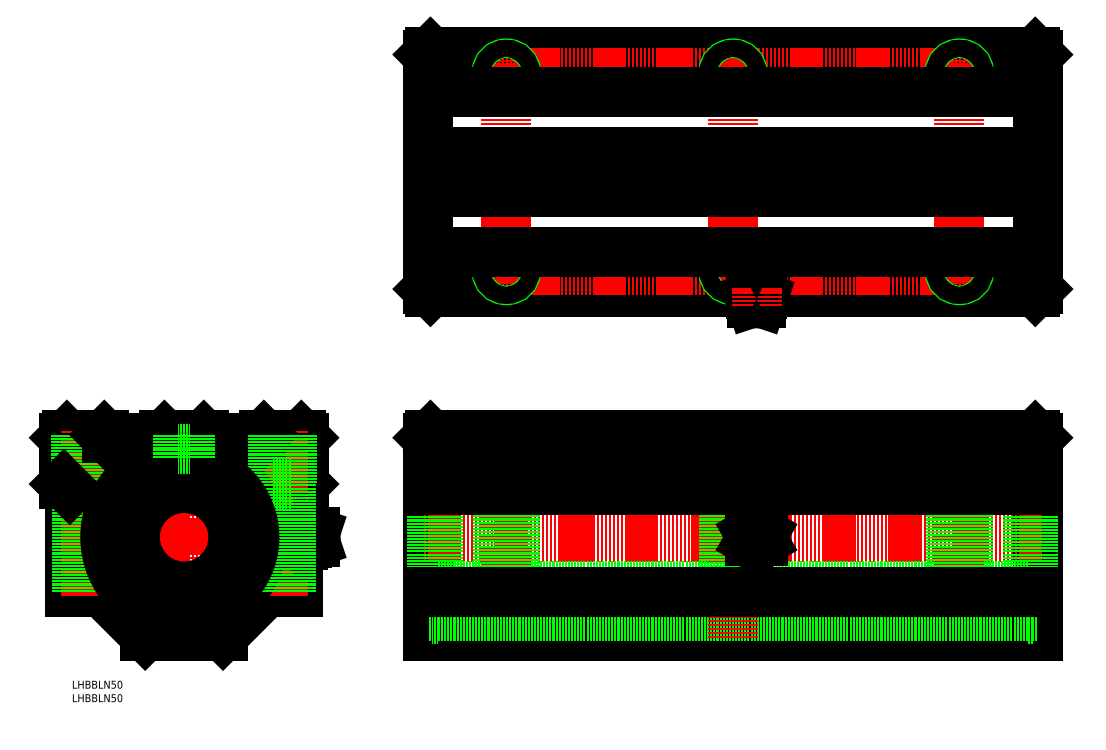
<metadata>
{"format":"dxf","ext":"dxf","renderer":"ezdxf+matplotlib","layout":"modelspace","background":"white","min_lineweight":24,"dpi":150}
</metadata>
<code>
0
SECTION
2
ENTITIES
0
LINE
8
0
10
2487
20
-913.9
30
0
11
2487
21
-1014
31
0
0
LINE
8
0
10
2486
20
-912.4
30
0
11
2487
21
-913.9
31
0
0
LINE
8
0
10
2179
20
-912.4
30
0
11
2486
21
-912.4
31
0
0
LINE
8
0
10
2177
20
-1014
30
0
11
2487
21
-1014
31
0
0
LINE
8
0
10
2177
20
-913.9
30
0
11
2177
21
-1014
31
0
0
LINE
8
0
10
2179
20
-912.4
30
0
11
2177
21
-913.9
31
0
0
LINE
8
CENTER
10
2175
20
-964.4
30
0
11
2489
21
-964.4
31
0
0
LINE
8
0
10
2486
20
-717.9
30
0
11
2179
21
-717.9
31
0
0
LINE
8
CENTER
10
2454
20
-728.9
30
0
11
2210
21
-728.9
31
0
0
LINE
8
0
10
2486
20
-839.9
30
0
11
2179
21
-839.9
31
0
0
LINE
8
0
10
2177
20
-719.4
30
0
11
2177
21
-838.4
31
0
0
LINE
8
0
10
2487
20
-719.4
30
0
11
2487
21
-838.4
31
0
0
LINE
8
0
10
2487
20
-719.4
30
0
11
2486
21
-717.9
31
0
0
LINE
8
0
10
2487
20
-838.4
30
0
11
2486
21
-839.9
31
0
0
LINE
8
0
10
2177
20
-719.4
30
0
11
2179
21
-717.9
31
0
0
LINE
8
CENTER
10
2489
20
-778.9
30
0
11
2175
21
-778.9
31
0
0
LINE
8
0
10
2177
20
-838.4
30
0
11
2179
21
-839.9
31
0
0
LINE
8
CENTER
10
2217
20
-721.9
30
0
11
2217
21
-835.9
31
0
0
LINE
8
CENTER
10
2447
20
-721.9
30
0
11
2447
21
-835.9
31
0
0
LINE
8
CENTER
10
2454
20
-828.9
30
0
11
2210
21
-828.9
31
0
0
CIRCLE
8
0
10
2217
20
-728.9
30
0
40
5
0
CIRCLE
8
0
10
2447
20
-728.9
30
0
40
5
0
CIRCLE
8
0
10
2217
20
-828.9
30
0
40
5
0
CIRCLE
8
0
10
2447
20
-828.9
30
0
40
5
0
CIRCLE
8
0
10
2217
20
-828.9
30
0
40
4.35
0
CIRCLE
8
0
10
2217
20
-728.9
30
0
40
4.35
0
CIRCLE
8
0
10
2447
20
-828.9
30
0
40
4.35
0
CIRCLE
8
0
10
2447
20
-728.9
30
0
40
4.35
0
LINE
8
0
10
2177
20
-1004
30
0
11
2180
21
-1004
31
0
0
LINE
8
0
10
2183
20
-1004
30
0
11
2482
21
-1004
31
0
0
LINE
8
0
10
2485
20
-1004
30
0
11
2487
21
-1004
31
0
0
LINE
8
0
10
2183
20
-922.7
30
0
11
2183
21
-1006
31
0
0
LINE
8
0
10
2180
20
-922.7
30
0
11
2180
21
-1006
31
0
0
LINE
8
0
10
2180
20
-922.7
30
0
11
2183
21
-922.7
31
0
0
LINE
8
0
10
2180
20
-1006
30
0
11
2183
21
-1006
31
0
0
LINE
8
0
10
2482
20
-922.7
30
0
11
2482
21
-1006
31
0
0
LINE
8
0
10
2485
20
-922.7
30
0
11
2485
21
-1006
31
0
0
LINE
8
0
10
2485
20
-922.7
30
0
11
2482
21
-922.7
31
0
0
LINE
8
0
10
2485
20
-1006
30
0
11
2482
21
-1006
31
0
0
LINE
8
0
10
2177
20
-924.4
30
0
11
2180
21
-924.4
31
0
0
LINE
8
0
10
2183
20
-924.4
30
0
11
2482
21
-924.4
31
0
0
LINE
8
0
10
2485
20
-924.4
30
0
11
2487
21
-924.4
31
0
0
LINE
8
0
10
2183
20
-939.4
30
0
11
2482
21
-939.4
31
0
0
LINE
8
0
10
2183
20
-989.4
30
0
11
2482
21
-989.4
31
0
0
LINE
8
0
10
2182
20
-929.4
30
0
11
2182
21
-929.6
31
0
0
CIRCLE
8
0
10
2217
20
-778.9
30
0
40
3
0
LINE
8
CENTER
10
2332
20
-715.9
30
0
11
2332
21
-841.9
31
0
0
LINE
8
CENTER
10
2332
20
-910.4
30
0
11
2332
21
-1016
31
0
0
CIRCLE
8
0
10
2332
20
-728.9
30
0
40
5
0
CIRCLE
8
0
10
2332
20
-828.9
30
0
40
5
0
CIRCLE
8
0
10
2332
20
-828.9
30
0
40
4.35
0
CIRCLE
8
0
10
2332
20
-728.9
30
0
40
4.35
0
LINE
8
0
10
2448
20
-781.9
30
0
11
2447
21
-781.9
31
0
0
LINE
8
0
10
2448
20
-775.9
30
0
11
2447
21
-775.9
31
0
0
ARC
8
0
10
2447
20
-778.9
30
0
40
3
50
90
51
270
0
ARC
8
0
10
2448
20
-778.9
30
0
40
3
50
270
51
90
0
POINT
8
0
10
2444
20
-778.9
30
0
0
POINT
8
0
10
2451
20
-778.9
30
0
0
LINE
8
0
10
2348
20
-842.8
30
0
11
2347
21
-845.4
31
0
0
LINE
8
0
10
2342
20
-845.4
30
0
11
2341
21
-842.8
31
0
0
LINE
8
0
10
2342
20
-841.1
30
0
11
2347
21
-841.1
31
0
0
LINE
8
0
10
2342
20
-845.4
30
0
11
2347
21
-845.4
31
0
0
ARC
8
0
10
2344
20
-842.8
30
0
40
3.3
50
148
51
180
0
ARC
8
0
10
2344
20
-842.8
30
0
40
3.3
50
360
51
31.95
0
ARC
8
0
10
2336
20
-843.2
30
0
40
6
50
20.96
51
33.37
0
ARC
8
0
10
2353
20
-843.2
30
0
40
6
50
146.6
51
159
0
LINE
8
CENTER
10
2344
20
-837.9
30
0
11
2344
21
-847.7
31
0
0
ARC
8
0
10
2344
20
-843.9
30
0
40
1.817
50
236.6
51
303.4
0
LINE
8
0
10
2054
20
-964.4
30
0
11
2054
21
-964.4
31
0
0
LINE
8
0
10
2054
20
-964.5
30
0
11
2054
21
-964.3
31
0
0
LINE
8
CENTER
10
1994
20
-964.4
30
0
11
2123
21
-964.4
31
0
0
LINE
8
0
10
2115
20
-913.9
30
0
11
2115
21
-937.4
31
0
0
LINE
8
0
10
2115
20
-913.9
30
0
11
2113
21
-912.4
31
0
0
LINE
8
0
10
2112
20
-940.4
30
0
11
2115
21
-937.4
31
0
0
LINE
8
0
10
2112
20
-940.4
30
0
11
2112
21
-992.4
31
0
0
LINE
8
0
10
2096
20
-992.4
30
0
11
2112
21
-992.4
31
0
0
LINE
8
0
10
2074
20
-1014
30
0
11
2096
21
-992.4
31
0
0
LINE
8
0
10
2113
20
-912.4
30
0
11
2094
21
-912.4
31
0
0
LINE
8
0
10
2113
20
-912.4
30
0
11
2094
21
-912.4
31
0
0
LINE
8
0
10
1993
20
-913.9
30
0
11
1993
21
-937.4
31
0
0
LINE
8
0
10
1994
20
-912.4
30
0
11
1993
21
-913.9
31
0
0
LINE
8
0
10
2013
20
-912.4
30
0
11
1994
21
-912.4
31
0
0
LINE
8
0
10
1996
20
-940.4
30
0
11
1996
21
-992.4
31
0
0
LINE
8
0
10
2012
20
-992.4
30
0
11
1996
21
-992.4
31
0
0
LINE
8
0
10
2034
20
-1014
30
0
11
2012
21
-992.4
31
0
0
LINE
8
CENTER
10
2054
20
-910.4
30
0
11
2054
21
-1016
31
0
0
LINE
8
0
10
1999
20
-937.4
30
0
11
2009
21
-937.4
31
0
0
LINE
8
0
10
1999
20
-912.4
30
0
11
1999
21
-937.4
31
0
0
LINE
8
0
10
2009
20
-912.4
30
0
11
2009
21
-937.4
31
0
0
LINE
8
CENTER
10
2004
20
-910.4
30
0
11
2004
21
-994.4
31
0
0
LINE
8
CENTER
10
2104
20
-910.4
30
0
11
2104
21
-994.4
31
0
0
LINE
8
0
10
2000
20
-912.4
30
0
11
2000
21
-992.4
31
0
0
LINE
8
0
10
2008
20
-912.4
30
0
11
2008
21
-992.4
31
0
0
LINE
8
0
10
2044
20
-912.4
30
0
11
2064
21
-912.4
31
0
0
LINE
8
0
10
2065
20
-913.9
30
0
11
2064
21
-912.4
31
0
0
LINE
8
0
10
2042
20
-913.9
30
0
11
2044
21
-912.4
31
0
0
LINE
8
0
10
2093
20
-913.9
30
0
11
2065
21
-913.9
31
0
0
LINE
8
0
10
2042
20
-913.9
30
0
11
2015
21
-913.9
31
0
0
LINE
8
0
10
2118
20
-967.7
30
0
11
2120
21
-966.8
31
0
0
LINE
8
0
10
2120
20
-962
30
0
11
2118
21
-961.1
31
0
0
LINE
8
0
10
2116
20
-961.6
30
0
11
2116
21
-967.2
31
0
0
LINE
8
0
10
2113
20
-960.4
30
0
11
2114
21
-960.4
31
0
0
LINE
8
0
10
2113
20
-968.4
30
0
11
2114
21
-968.4
31
0
0
LINE
8
0
10
2120
20
-962
30
0
11
2120
21
-966.8
31
0
0
ARC
8
0
10
2118
20
-964.4
30
0
40
3.3
50
90
51
122
0
ARC
8
0
10
2118
20
-964.4
30
0
40
3.3
50
238
51
270
0
ARC
8
0
10
2118
20
-956
30
0
40
6
50
226.8
51
249
0
ARC
8
0
10
2114
20
-961.5
30
0
40
1.188
50
0
51
37.55
0
ARC
8
0
10
2114
20
-967.3
30
0
40
1.188
50
360
51
247
0
ARC
8
0
10
2114
20
-967.3
30
0
40
1.188
50
322.4
51
360
0
ARC
8
0
10
2118
20
-972.8
30
0
40
6
50
111
51
132.9
0
ARC
8
0
10
2114
20
-961.5
30
0
40
1.188
50
113
51
0
0
LINE
8
0
10
2112
20
-961.5
30
0
11
2112
21
-967.3
31
0
0
LINE
8
0
10
2107
20
-961.4
30
0
11
2107
21
-967.4
31
0
0
LINE
8
0
10
2107
20
-961.4
30
0
11
2112
21
-961.4
31
0
0
LINE
8
0
10
2107
20
-967.4
30
0
11
2112
21
-967.4
31
0
0
LINE
8
0
10
2107
20
-962
30
0
11
2112
21
-962
31
0
0
LINE
8
0
10
2107
20
-966.9
30
0
11
2112
21
-966.9
31
0
0
LINE
8
0
10
2112
20
-961.4
30
0
11
2112
21
-967.4
31
0
0
ARC
8
0
10
2119
20
-964.4
30
0
40
1.817
50
326.6
51
33.4
0
LINE
8
0
10
2112
20
-961.4
30
0
11
2113
21
-960.6
31
0
0
LINE
8
0
10
2112
20
-967.4
30
0
11
2113
21
-968.2
31
0
0
POINT
8
0
10
2013
20
-912.4
30
0
0
POINT
8
0
10
2094
20
-912.4
30
0
0
POINT
8
0
10
1993
20
-937.4
30
0
0
LINE
8
0
10
2074
20
-1014
30
0
11
2034
21
-1014
31
0
0
LINE
8
0
10
1993
20
-937.4
30
0
11
1996
21
-940.4
31
0
0
LINE
8
0
10
2013
20
-912.4
30
0
11
2015
21
-913.9
31
0
0
LINE
8
0
10
2094
20
-912.4
30
0
11
2093
21
-913.9
31
0
0
CIRCLE
8
0
10
2054
20
-964.4
30
0
40
25
0
CIRCLE
8
0
10
2054
20
-964.4
30
0
40
40
0
ARC
8
0
10
2043
20
-932.1
30
0
40
3.334
50
217.5
51
2.493
0
CIRCLE
8
0
10
2043
20
-931.2
30
0
40
2.167
0
LINE
8
0
10
2040
20
-934.2
30
0
11
2039
21
-932.3
31
0
0
CIRCLE
8
0
10
2065
20
-931.2
30
0
40
2.167
0
ARC
8
0
10
2065
20
-932.1
30
0
40
3.333
50
177.5
51
322.5
0
LINE
8
0
10
2046
20
-932
30
0
11
2046
21
-925.3
31
0
0
LINE
8
0
10
2062
20
-932
30
0
11
2062
21
-925.3
31
0
0
ARC
8
0
10
2054
20
-961.9
30
0
40
34.92
50
76.92
51
103.1
0
LINE
8
0
10
2068
20
-934.2
30
0
11
2069
21
-932.3
31
0
0
LINE
8
0
10
2099
20
-937.4
30
0
11
2109
21
-937.4
31
0
0
LINE
8
0
10
2099
20
-912.4
30
0
11
2099
21
-937.4
31
0
0
LINE
8
0
10
2109
20
-912.4
30
0
11
2109
21
-937.4
31
0
0
LINE
8
0
10
2100
20
-912.4
30
0
11
2100
21
-992.4
31
0
0
LINE
8
0
10
2108
20
-912.4
30
0
11
2108
21
-992.4
31
0
0
LINE
8
0
10
2057
20
-912.4
30
0
11
2057
21
-919.4
31
0
0
LINE
8
0
10
2051
20
-912.4
30
0
11
2051
21
-919.4
31
0
0
LINE
8
0
10
2051
20
-919.4
30
0
11
2057
21
-919.4
31
0
0
LINE
8
0
10
2057
20
-919.4
30
0
11
2057
21
-924.5
31
0
0
LINE
8
0
10
2051
20
-919.4
30
0
11
2051
21
-924.5
31
0
0
LINE
8
CENTER
10
2217
20
-994.4
30
0
11
2217
21
-910.4
31
0
0
LINE
8
0
10
2212
20
-912.4
30
0
11
2212
21
-937.4
31
0
0
LINE
8
0
10
2222
20
-912.4
30
0
11
2222
21
-937.4
31
0
0
LINE
8
0
10
2213
20
-912.4
30
0
11
2213
21
-992.4
31
0
0
LINE
8
0
10
2222
20
-912.4
30
0
11
2222
21
-992.4
31
0
0
LINE
8
0
10
2328
20
-912.4
30
0
11
2328
21
-937.4
31
0
0
LINE
8
0
10
2338
20
-912.4
30
0
11
2338
21
-937.4
31
0
0
LINE
8
0
10
2328
20
-912.4
30
0
11
2328
21
-992.4
31
0
0
LINE
8
0
10
2337
20
-912.4
30
0
11
2337
21
-992.4
31
0
0
LINE
8
CENTER
10
2447
20
-994.4
30
0
11
2447
21
-910.4
31
0
0
LINE
8
0
10
2442
20
-912.4
30
0
11
2442
21
-937.4
31
0
0
LINE
8
0
10
2452
20
-912.4
30
0
11
2452
21
-937.4
31
0
0
LINE
8
0
10
2443
20
-912.4
30
0
11
2443
21
-992.4
31
0
0
LINE
8
0
10
2452
20
-912.4
30
0
11
2452
21
-992.4
31
0
0
ARC
8
0
10
2054
20
-964.4
30
0
40
35.59
50
115.4
51
64.88
0
LINE
8
CENTER
10
2344
20
-959.1
30
0
11
2344
21
-969.7
31
0
0
CIRCLE
8
0
10
2344
20
-964.4
30
0
40
3.3
0
LINE
8
0
10
2344
20
-968.5
30
0
11
2348
21
-966.4
31
0
0
LINE
8
0
10
2341
20
-966.4
30
0
11
2344
21
-968.5
31
0
0
CIRCLE
8
0
10
2344
20
-964.4
30
0
40
2.4
0
LINE
8
0
10
2341
20
-962.4
30
0
11
2344
21
-960.4
31
0
0
LINE
8
0
10
2341
20
-966.4
30
0
11
2341
21
-962.4
31
0
0
LINE
8
0
10
2348
20
-966.4
30
0
11
2348
21
-962.4
31
0
0
LINE
8
0
10
2344
20
-960.4
30
0
11
2348
21
-962.4
31
0
0
CIRCLE
8
0
10
2344
20
-964.4
30
0
40
1.049
0
LINE
8
0
10
2177
20
-992.4
30
0
11
2487
21
-992.4
31
0
0
LINE
8
0
10
2177
20
-937.4
30
0
11
2487
21
-937.4
31
0
0
LINE
8
0
10
2177
20
-940.4
30
0
11
2487
21
-940.4
31
0
0
LINE
8
0
10
2177
20
-913.9
30
0
11
2487
21
-913.9
31
0
0
LINE
8
0
10
2177
20
-788.9
30
0
11
2487
21
-788.9
31
0
0
LINE
8
0
10
2177
20
-819.4
30
0
11
2487
21
-819.4
31
0
0
LINE
8
0
10
2177
20
-768.9
30
0
11
2487
21
-768.9
31
0
0
LINE
8
0
10
2177
20
-738.4
30
0
11
2487
21
-738.4
31
0
0
TEXT
8
0
10
1997
20
-1041
30
0
40
4
1
LHBBLN50
0
TEXT
8
0
10
1997
20
-1048
30
0
40
4
1
LHBBLN50
0
ENDSEC
0
EOF

</code>
